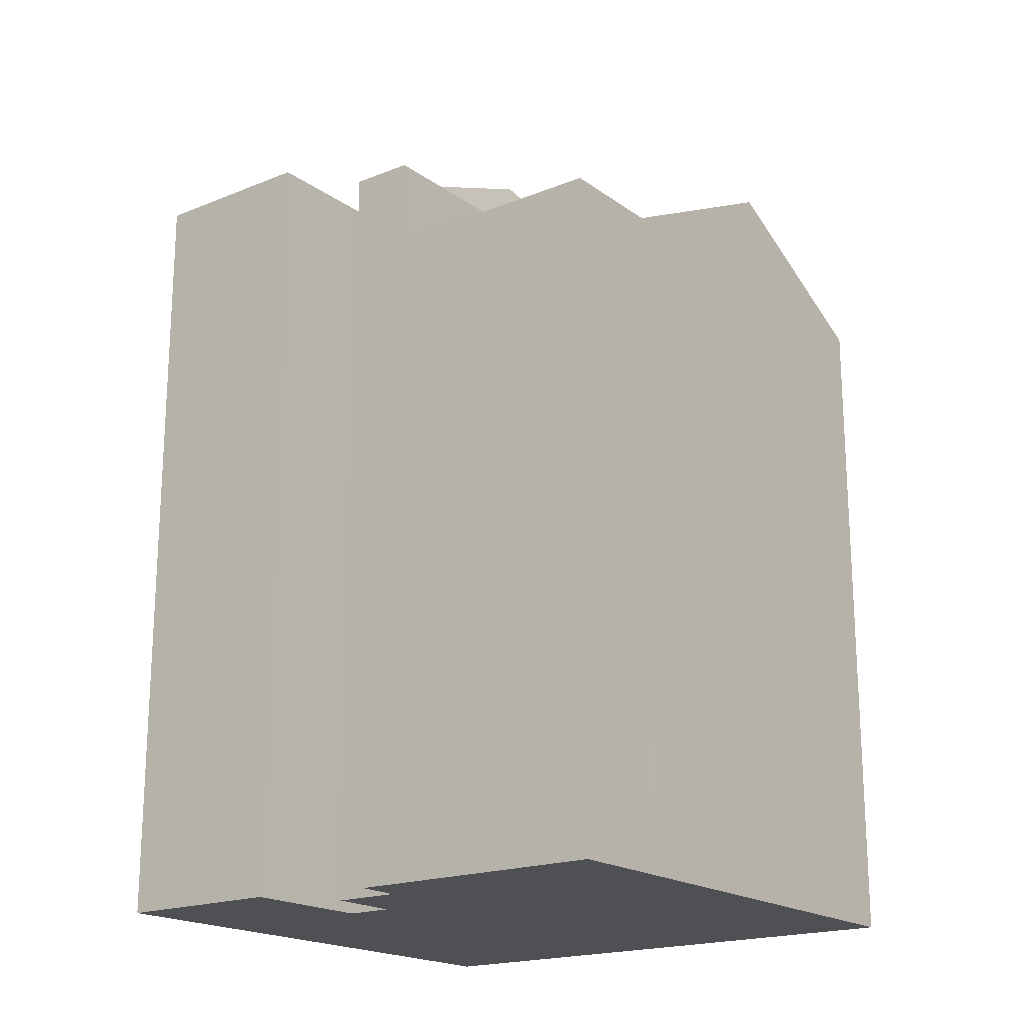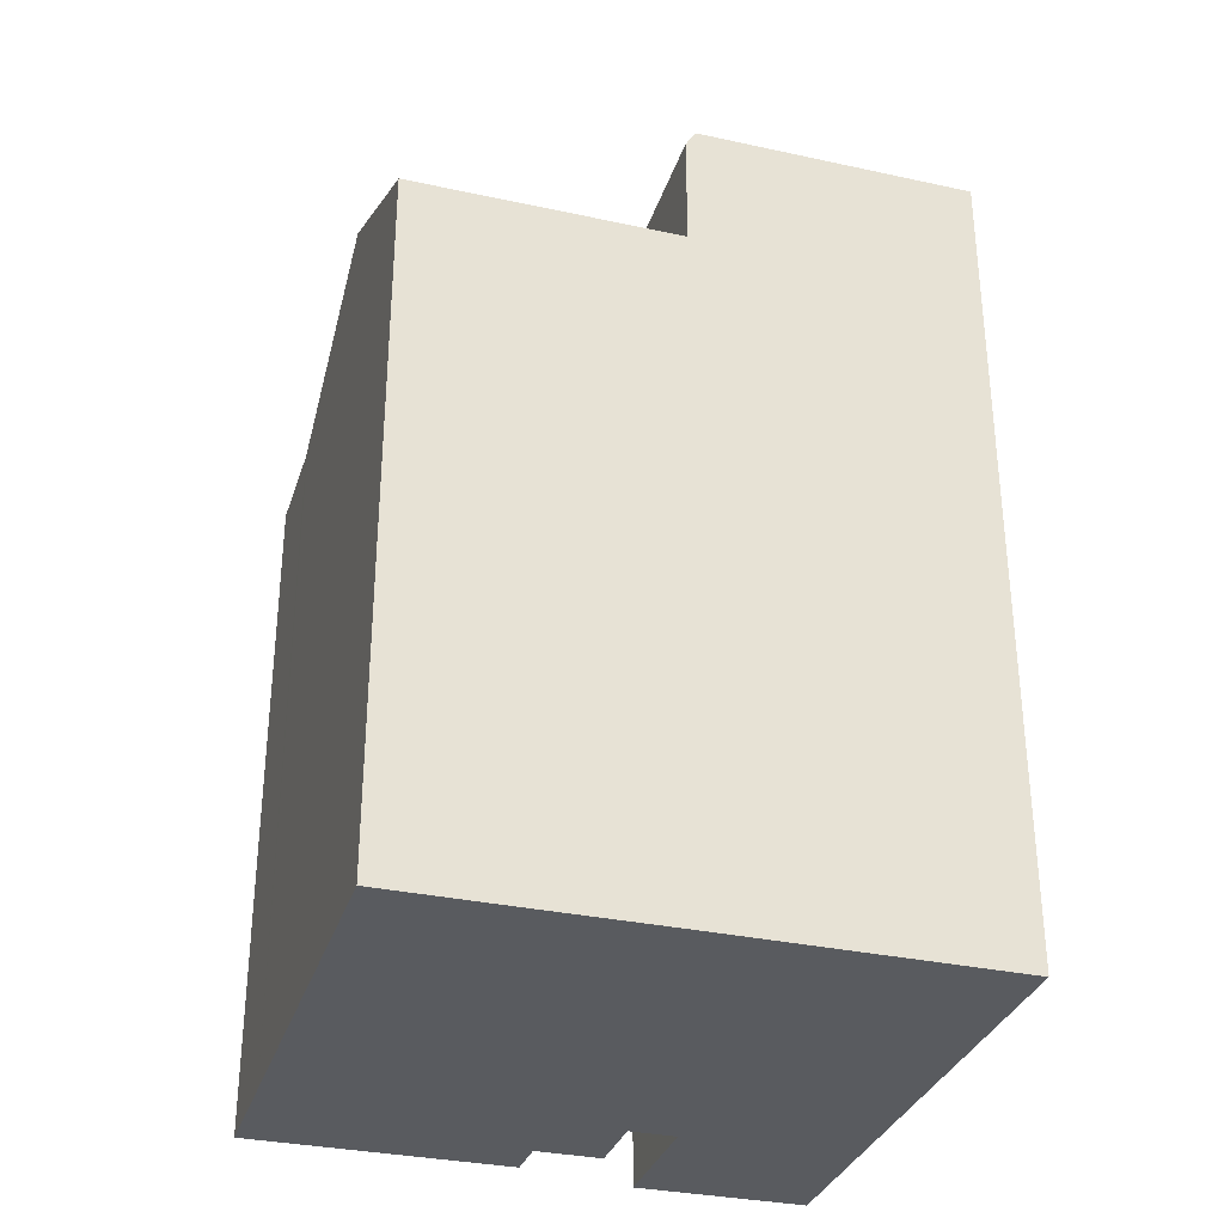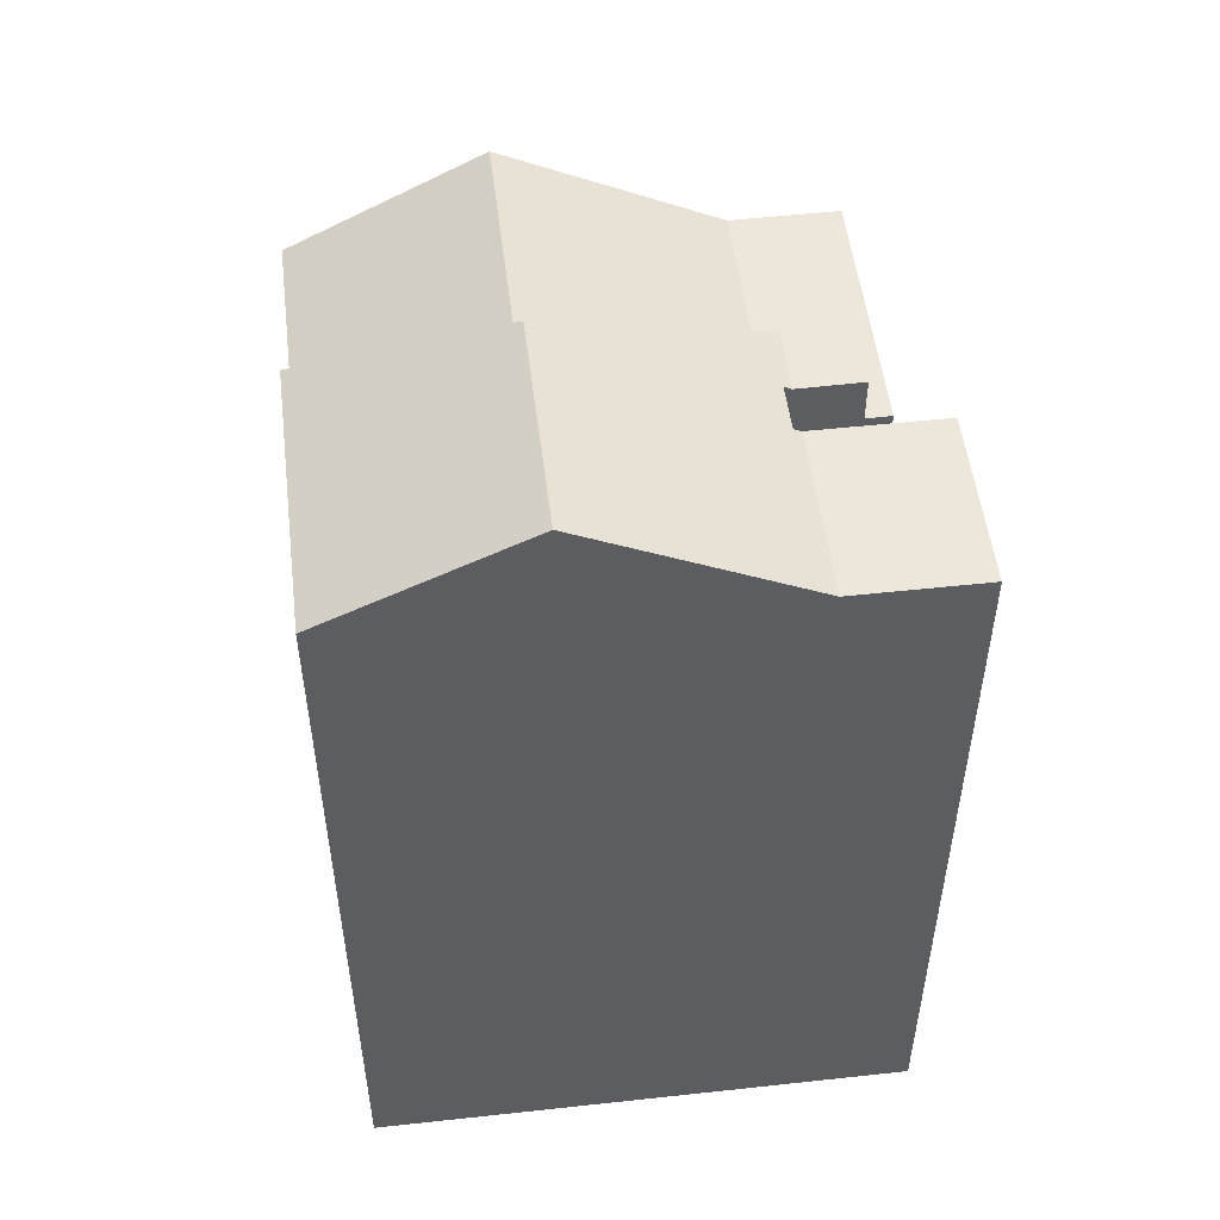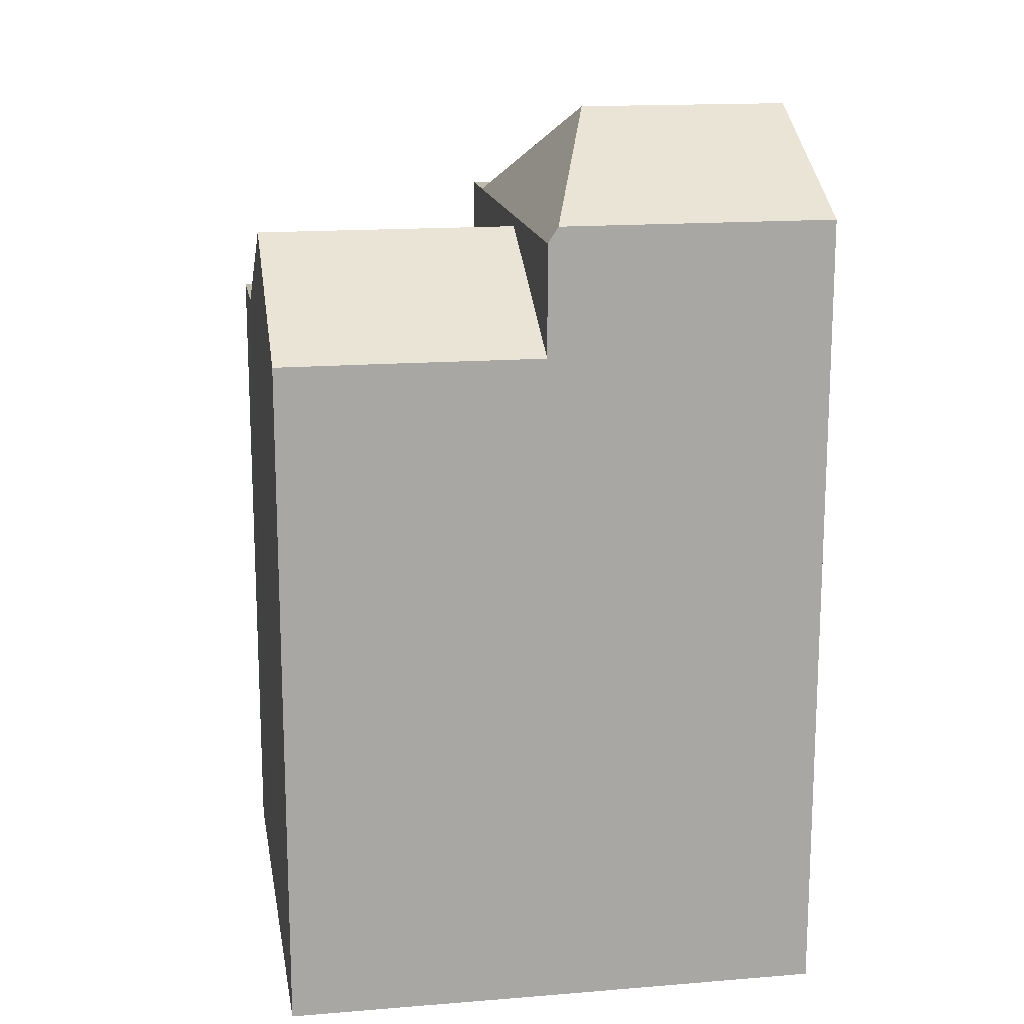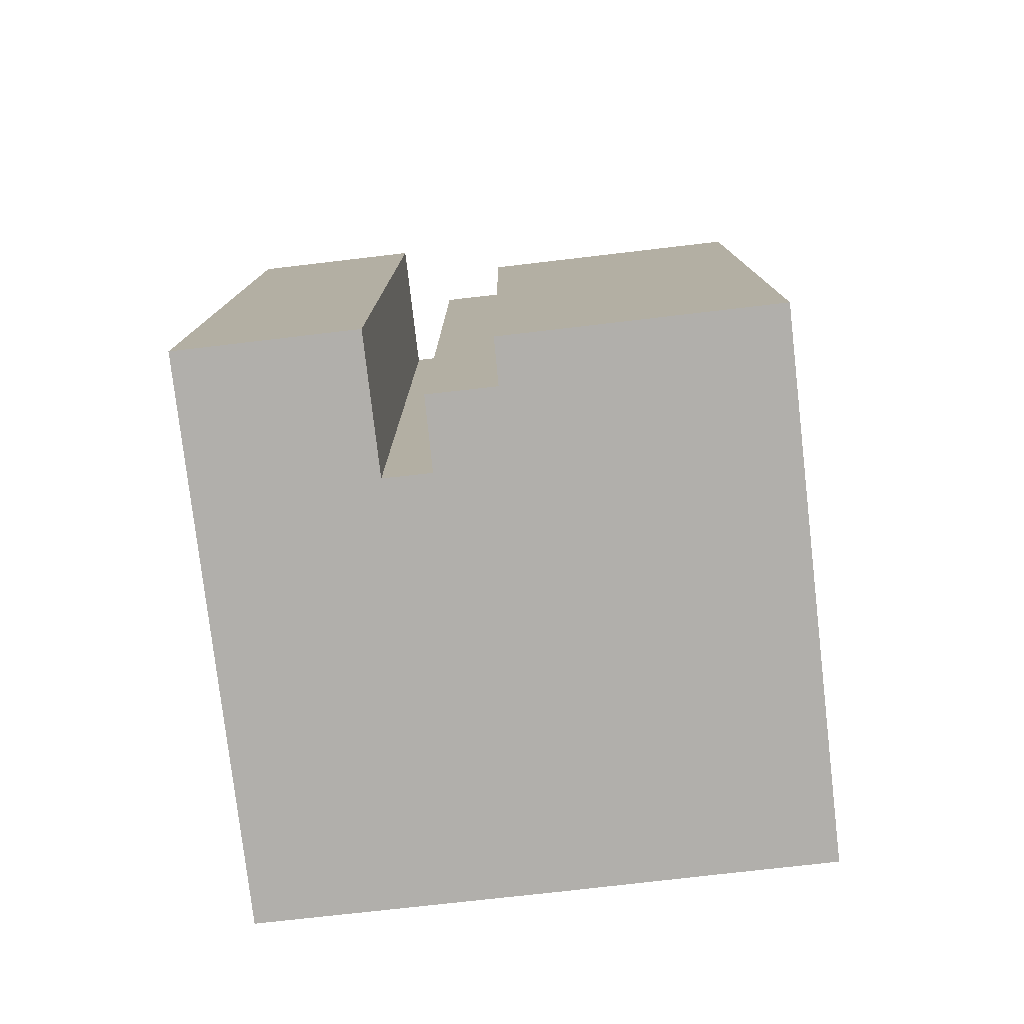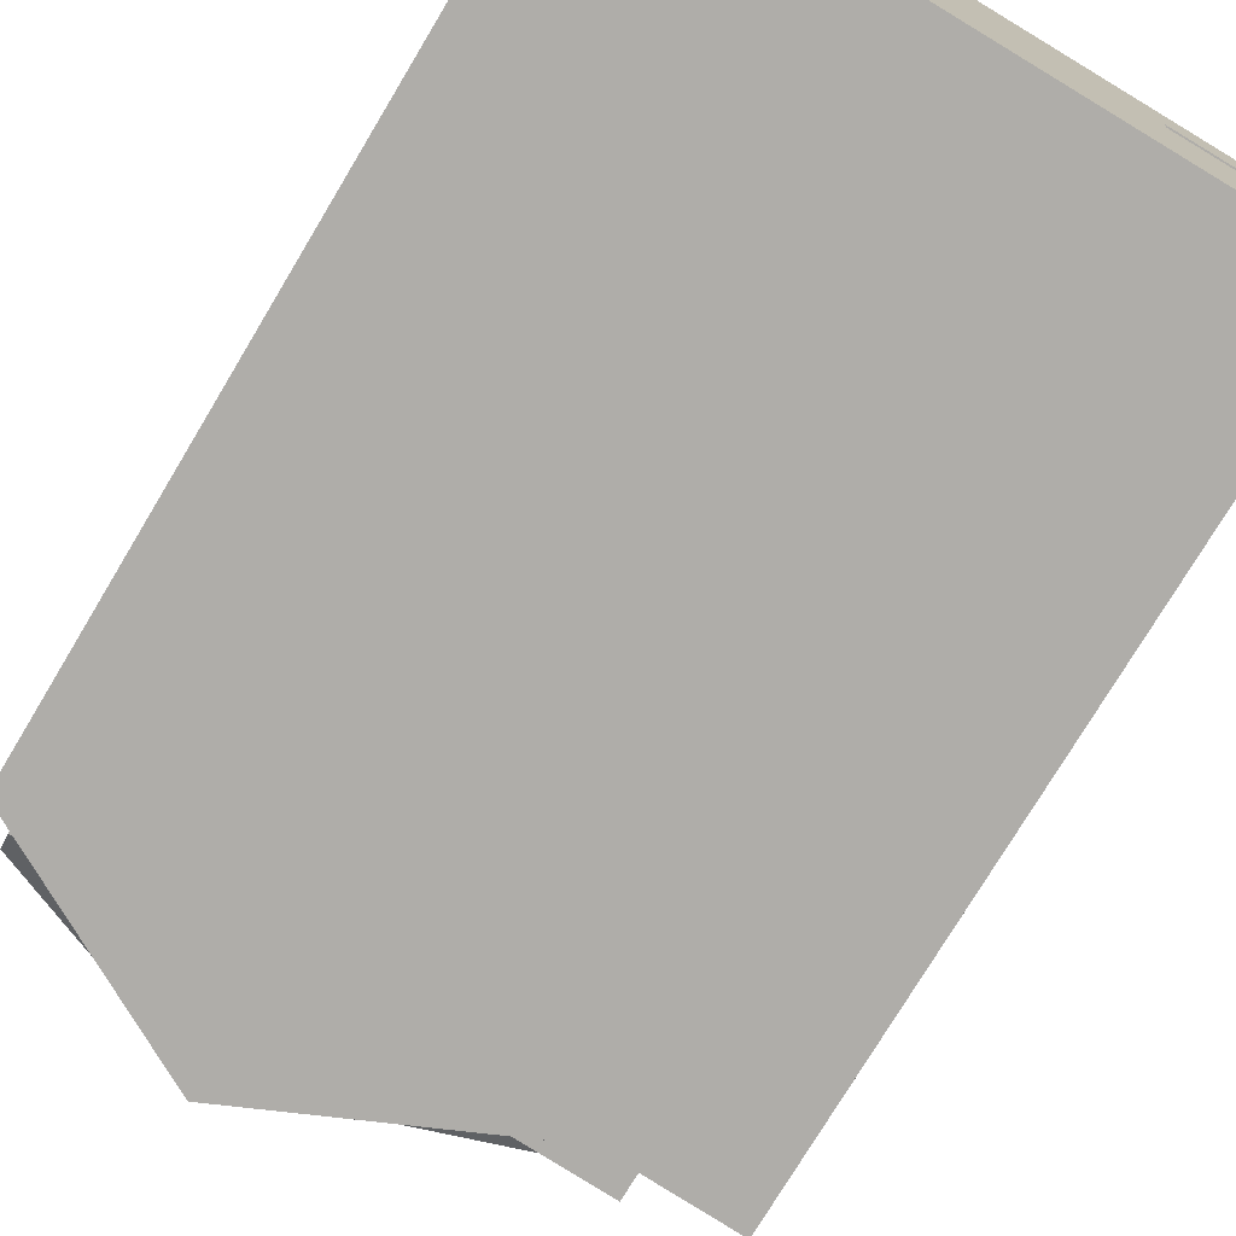
<metadata>
{"format":"obj","ext":"obj","renderer":"f3d","projection":"perspective","resolution":1024,"background":"white","views":[{"elev":-19.1,"azim":132.9,"up":"+Y"},{"elev":-32.5,"azim":-101.0,"up":"+Y"},{"elev":51.8,"azim":-1.1,"up":"+Y"},{"elev":15.8,"azim":-93.8,"up":"+Y"},{"elev":-78.3,"azim":102.3,"up":"+Y"},{"elev":-75.4,"azim":-30.9,"up":"+Z"}]}
</metadata>
<code>
v  0.312 17.64 3.039
v  0.071 -4.262e-17 0.696
v  0.312 -1.861e-16 3.039
v  0.071 17.64 0.696
v  5.041 20.22 -0.509
v  0 0 0
v  0 17.64 1.08e-15
v  5.041 3.117e-17 -0.509
v  10.5 17.5 -1.061
v  10.5 6.497e-17 -1.061
v  11.69 20.51 8.639
v  11.49 -5.302e-16 8.658
v  11.49 20.61 8.658
v  14.98 20.51 8.314
v  11.69 -5.29e-16 8.639
v  14.98 -5.091e-16 8.314
v  11.39 17.41 5.745
v  5.741 20.22 6.3
v  10.69 17.41 -1.08
v  11.57 -4.551e-16 7.433
v  13.03 -3.419e-16 5.584
v  13.2 -4.439e-16 7.25
v  11.37 -4.565e-16 7.455
v  13.02 -3.39e-16 5.537
v  12.15 -8.006e-16 13.07
v  15.39 -7.642e-16 12.48
v  15.42 -7.809e-16 12.75
v  11.96 -8.018e-16 13.09
v  6.493 -8.347e-16 13.63
v  11.48 -5.245e-16 8.565
v  11.38 -4.644e-16 7.584
v  1.451 -8.65e-16 14.13
v  13.49 8.352e-17 -1.364
v  14.17 -3.306e-16 5.399
v  1.068 -6.401e-16 10.45
v  10.94 6.766e-17 -1.105
v  10.69 6.613e-17 -1.08
v  0.979 -5.877e-16 9.598
v  0.877 -5.276e-16 8.616
v  0.714 -4.323e-16 7.06
v  0.687 -4.162e-16 6.797
v  0.673 -4.081e-16 6.664
v  0.673 17.64 6.664
v  0.687 17.64 6.797
v  13.49 17.41 -1.364
v  14.17 17.41 5.399
v  13.03 20.51 5.584
v  13.2 20.51 7.25
v  13.03 17.41 5.584
v  13.02 17.41 5.537
v  15.39 20.51 12.48
v  10.94 17.41 -1.105
v  11.96 20.61 13.09
v  12.15 20.51 13.07
v  15.42 20.51 12.75
v  11.37 20.61 7.455
v  11.57 20.51 7.433
v  11.39 20.51 5.745
v  0.877 20.92 8.616
v  5.927 23.37 8.12
v  0.714 20.92 7.06
v  0.979 20.93 9.598
v  6.028 23.37 9.101
v  1.068 20.93 10.45
v  6.116 23.37 9.958
v  1.451 20.93 14.13
v  6.493 23.37 13.63
v  11.77 20.51 9.402
v  5.741 20.51 6.3
v  0.687 20.51 6.797
v  11.38 20.61 7.584
v  11.48 20.61 8.565
g defaultobject
f 1 2 3
f 2 1 4
f 5 6 7
f 6 5 8
f 8 5 9
f 8 9 10
f 11 12 13
f 12 11 14
f 12 14 15
f 15 14 16
f 17 5 18
f 5 17 19
f 5 19 9
f 4 6 2
f 6 4 7
f 20 21 22
f 21 20 23
f 21 23 24
f 25 26 27
f 26 25 16
f 16 25 28
f 16 28 29
f 16 29 15
f 15 29 12
f 12 29 30
f 30 29 31
f 31 29 32
f 31 32 23
f 24 33 34
f 33 24 23
f 33 23 32
f 33 32 35
f 33 35 36
f 36 35 37
f 37 35 38
f 37 38 10
f 10 38 8
f 8 38 39
f 8 39 40
f 8 40 41
f 8 41 42
f 8 42 3
f 8 3 6
f 6 3 2
f 7 18 5
f 18 7 4
f 18 4 1
f 18 1 43
f 18 43 44
f 45 34 33
f 34 45 46
f 22 47 48
f 47 22 49
f 49 22 50
f 50 22 24
f 24 22 21
f 14 26 16
f 26 14 51
f 52 33 36
f 33 52 45
f 19 10 9
f 10 19 52
f 10 52 36
f 10 36 37
f 25 53 28
f 53 25 54
f 54 25 27
f 54 27 55
f 20 56 23
f 56 20 57
f 57 20 22
f 57 22 48
f 48 58 57
f 58 48 47
f 59 60 61
f 60 59 62
f 60 62 63
f 63 62 64
f 63 64 65
f 65 64 66
f 65 66 67
f 68 14 11
f 14 68 54
f 14 54 51
f 51 54 55
f 69 44 70
f 44 69 18
f 18 69 58
f 18 58 17
f 17 58 47
f 17 47 49
f 60 70 61
f 70 60 69
f 69 60 58
f 46 24 34
f 24 46 50
f 71 23 56
f 23 71 72
f 23 72 13
f 23 13 31
f 31 13 12
f 31 12 30
f 29 66 32
f 66 29 67
f 67 29 28
f 67 28 53
f 41 43 42
f 43 41 44
f 44 41 40
f 44 40 70
f 70 40 61
f 61 40 39
f 61 39 59
f 59 39 38
f 59 38 62
f 62 38 35
f 62 35 64
f 64 35 32
f 64 32 66
f 51 27 26
f 27 51 55
f 63 58 60
f 58 63 65
f 58 65 67
f 58 67 56
f 56 67 53
f 56 53 71
f 71 53 72
f 72 53 13
f 13 53 11
f 11 53 68
f 68 53 54
f 57 58 56
f 43 3 42
f 3 43 1
f 49 19 17
f 19 49 52
f 52 49 50
f 52 50 45
f 45 50 46

</code>
